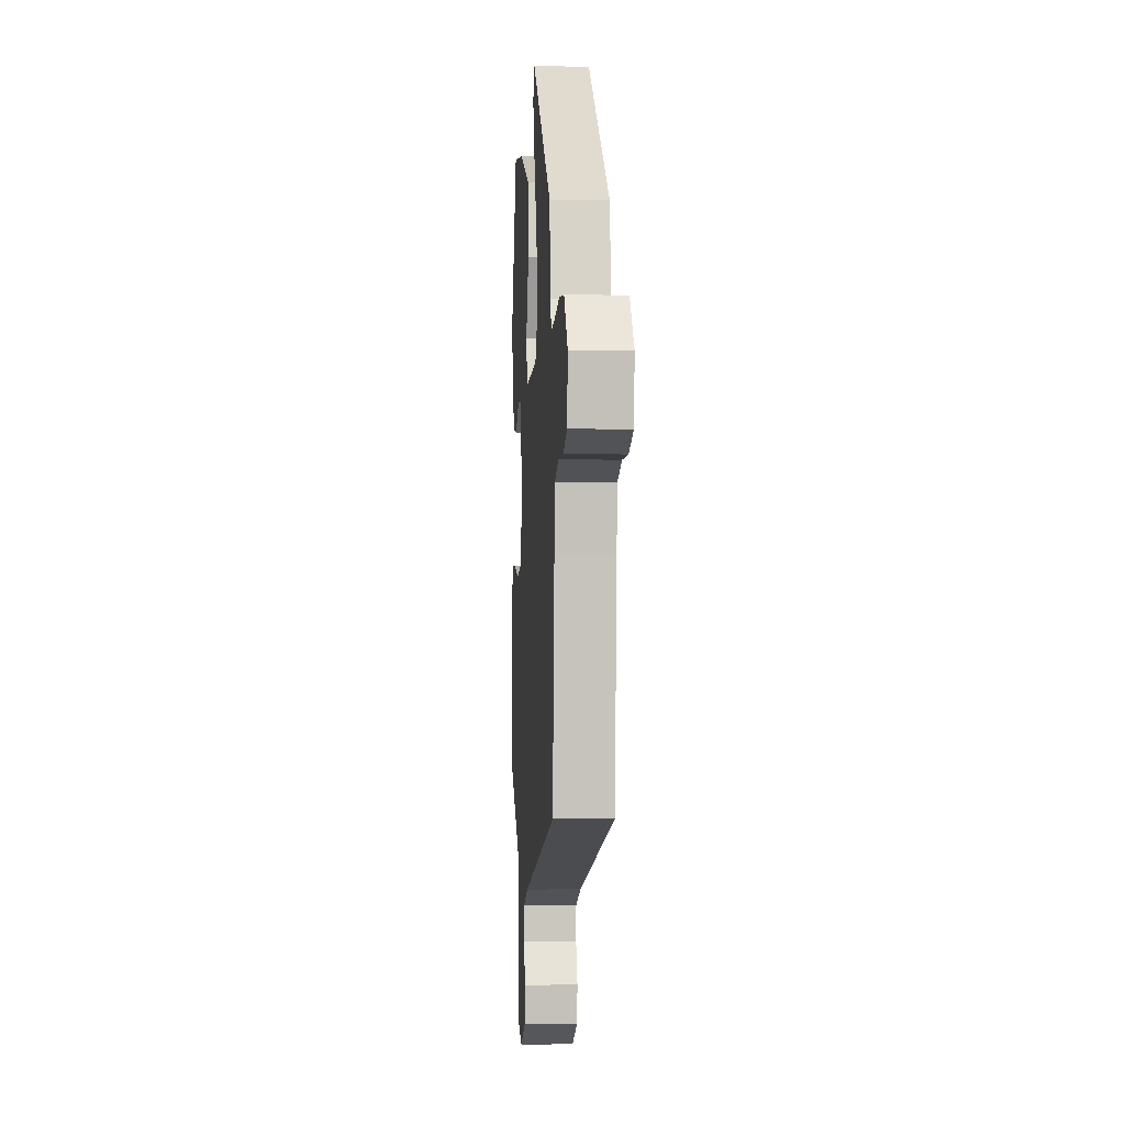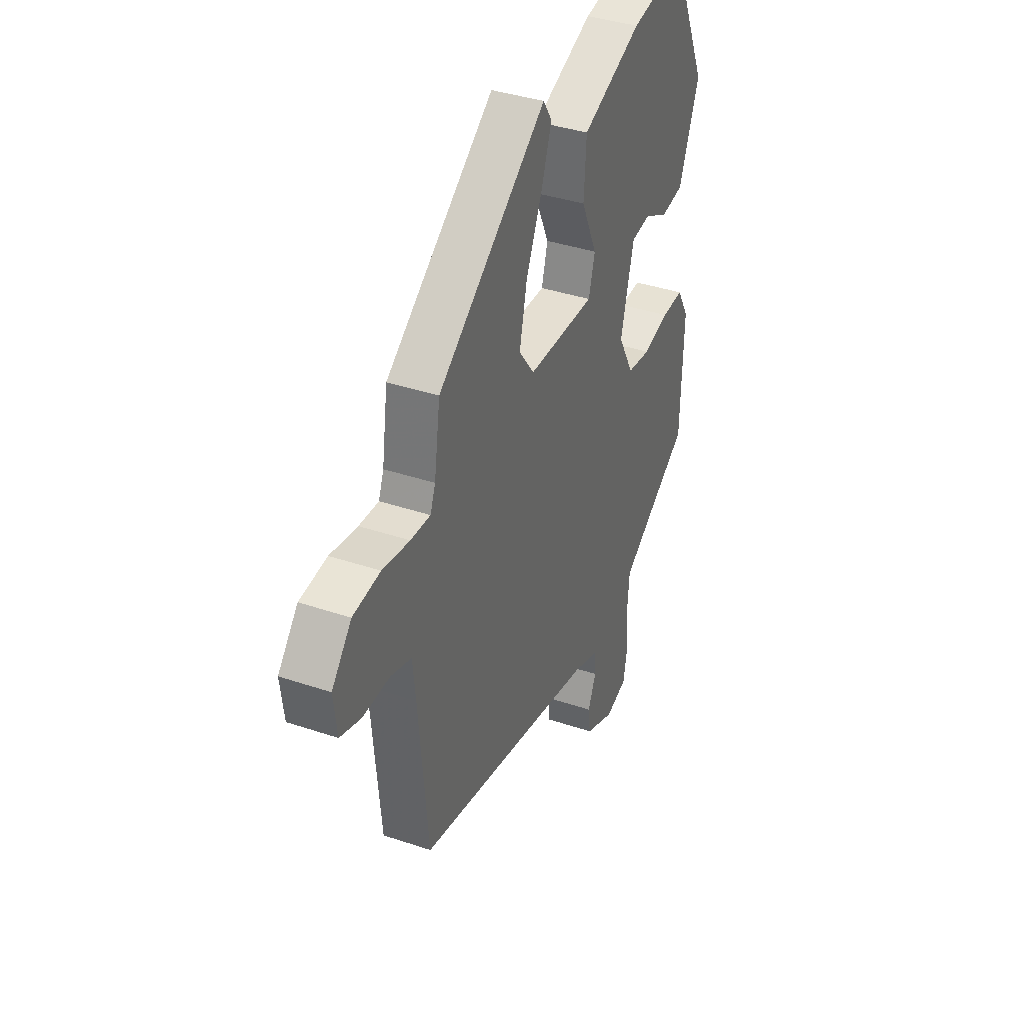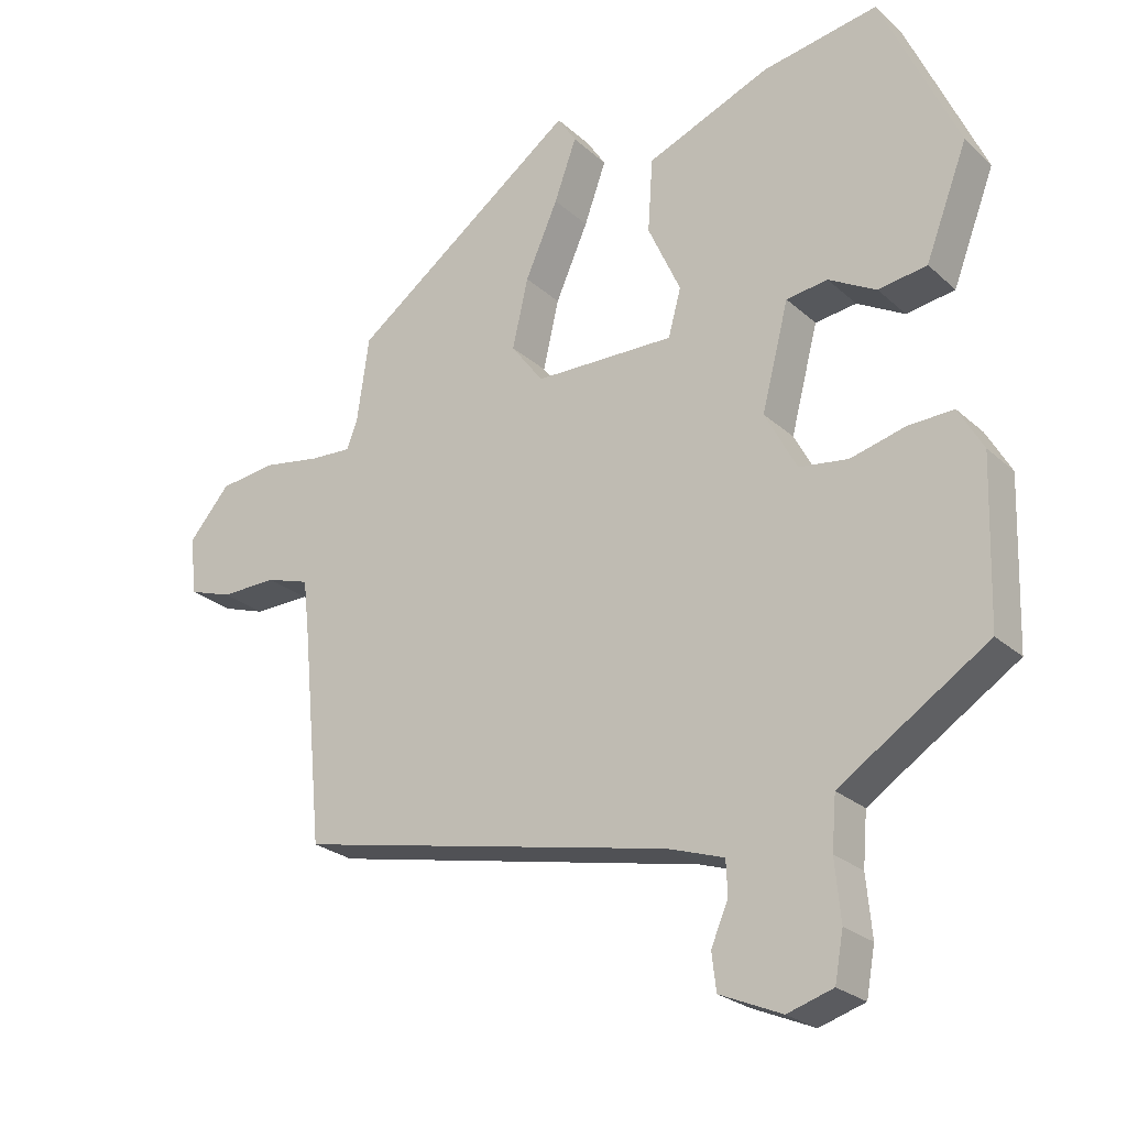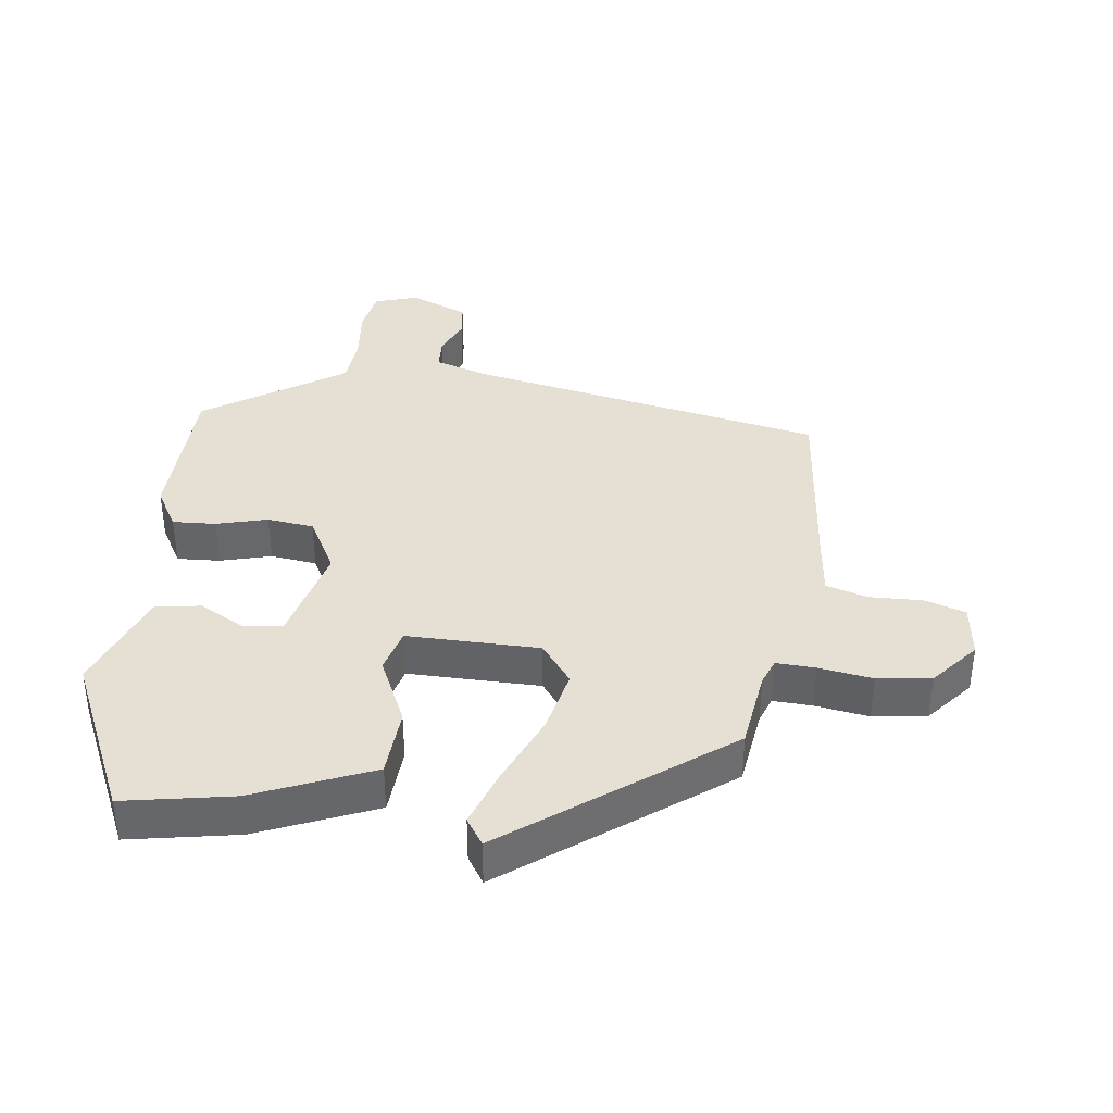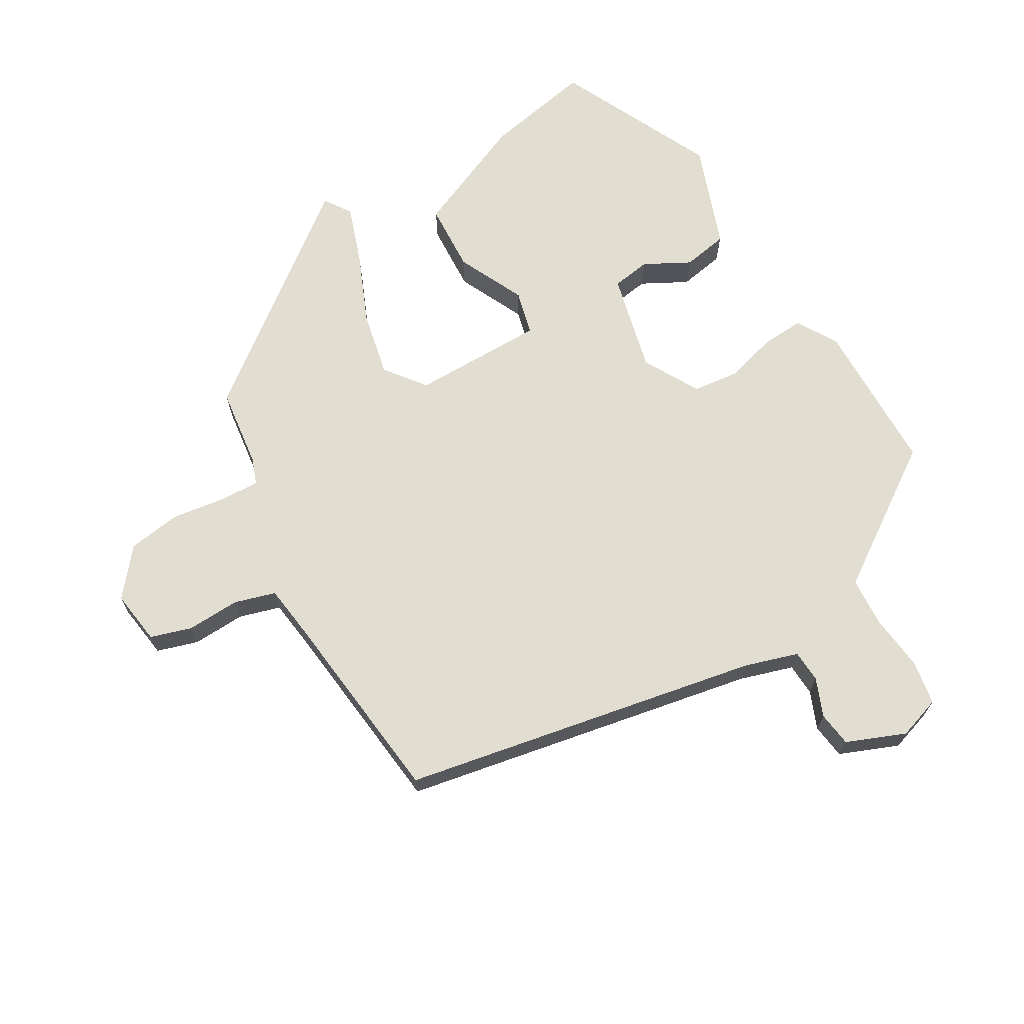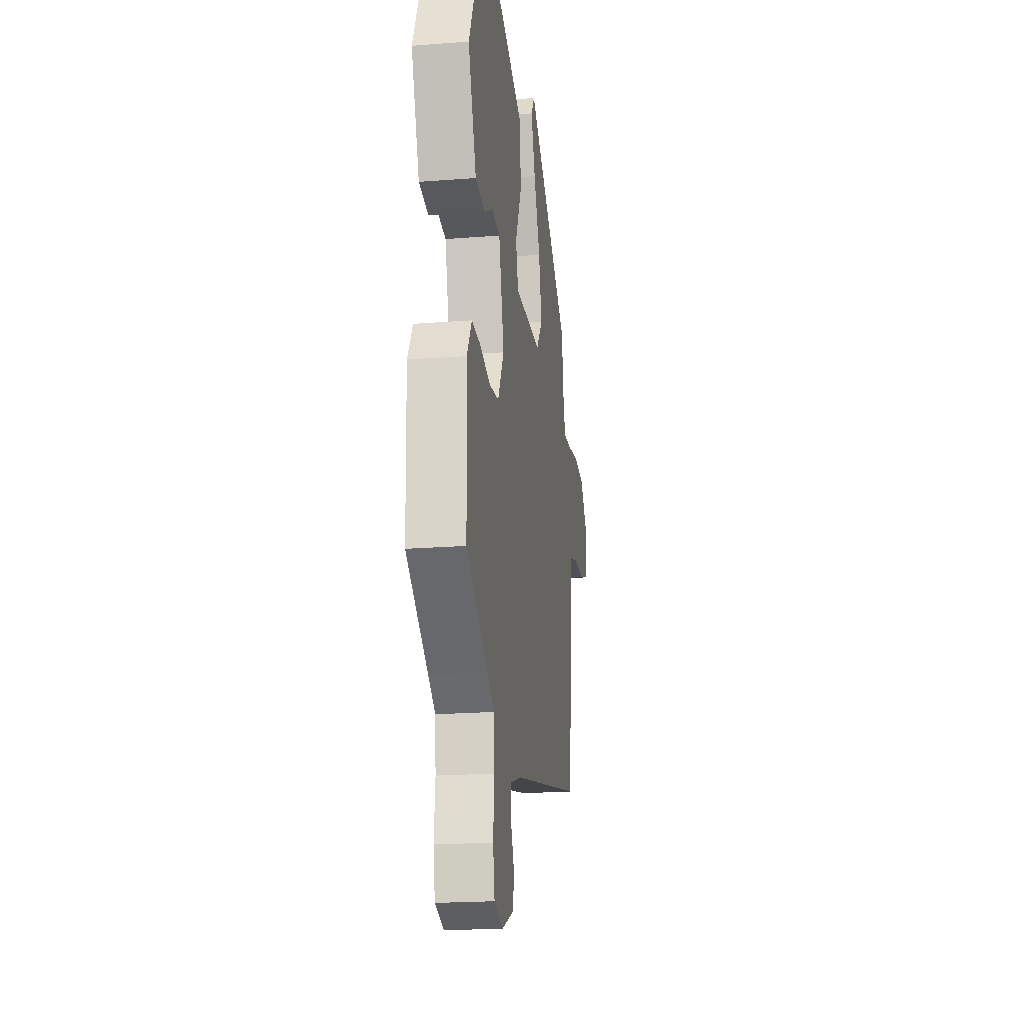
<metadata>
{"format":"obj","ext":"obj","renderer":"f3d","projection":"perspective","resolution":1024,"background":"white","views":[{"elev":-3.6,"azim":86.2,"up":"+Z"},{"elev":38.0,"azim":113.3,"up":"+Z"},{"elev":-24.7,"azim":-144.9,"up":"+Z"},{"elev":38.1,"azim":6.9,"up":"+Y"},{"elev":68.4,"azim":148.7,"up":"+Y"},{"elev":-20.1,"azim":-81.8,"up":"+Z"}]}
</metadata>
<code>
v -0.365 0.07 0.529
v -0.203 0.07 0.5
v -0.029 0.07 0.428
v -0.022 0.07 0.325
v -0.068 0.07 0.224
v -0.05 0.07 0.158
v 0.147 0.07 0.161
v 0.192 0.07 0.221
v 0.17 0.07 0.318
v 0.124 0.07 0.422
v 0.093 0.07 0.508
v 0.119 0.07 0.548
v 0.437 0.07 0.312
v 0.454 0.07 0.193
v 0.469 0.07 0.154
v 0.527 0.07 0.157
v 0.607 0.07 0.17
v 0.687 0.07 0.16
v 0.745 0.07 0.092
v 0.735 0.07 0.011
v 0.674 0.07 -0.009
v 0.595 0.07 -0.007
v 0.534 0.07 -0.026
v 0.525 0.07 -0.106
v 0.497 0.07 -0.402
v -0.034 0.07 -0.511
v -0.113 0.07 -0.537
v -0.115 0.07 -0.585
v -0.091 0.07 -0.641
v -0.097 0.07 -0.693
v -0.184 0.07 -0.73
v -0.248 0.07 -0.71
v -0.26 0.07 -0.644
v -0.252 0.07 -0.56
v -0.258 0.07 -0.487
v -0.309 0.07 -0.453
v -0.465 0.07 -0.351
v -0.472 0.07 -0.122
v -0.437 0.07 -0.061
v -0.373 0.07 -0.064
v -0.297 0.07 -0.084
v -0.228 0.07 -0.075
v -0.183 0.07 0.009
v -0.221 0.07 0.156
v -0.279 0.07 0.164
v -0.346 0.07 0.127
v -0.414 0.07 0.138
v -0.473 0.07 0.292
v -0.365 0 0.529
v -0.203 0 0.5
v -0.029 0 0.428
v -0.022 0 0.325
v -0.068 0 0.224
v -0.05 0 0.158
v 0.147 0 0.161
v 0.192 0 0.221
v 0.17 0 0.318
v 0.124 0 0.422
v 0.093 0 0.508
v 0.119 0 0.548
v 0.437 0 0.312
v 0.454 0 0.193
v 0.469 0 0.154
v 0.527 0 0.157
v 0.607 0 0.17
v 0.687 0 0.16
v 0.745 0 0.092
v 0.735 0 0.011
v 0.674 0 -0.009
v 0.595 0 -0.007
v 0.534 0 -0.026
v 0.525 0 -0.106
v 0.497 0 -0.402
v -0.034 0 -0.511
v -0.113 0 -0.537
v -0.115 0 -0.585
v -0.091 0 -0.641
v -0.097 0 -0.693
v -0.184 0 -0.73
v -0.248 0 -0.71
v -0.26 0 -0.644
v -0.252 0 -0.56
v -0.258 0 -0.487
v -0.309 0 -0.453
v -0.465 0 -0.351
v -0.472 0 -0.122
v -0.437 0 -0.061
v -0.373 0 -0.064
v -0.297 0 -0.084
v -0.228 0 -0.075
v -0.183 0 0.009
v -0.221 0 0.156
v -0.279 0 0.164
v -0.346 0 0.127
v -0.414 0 0.138
v -0.473 0 0.292
f 2 3 4
f 1 2 4
f 48 1 4
f 47 48 4
f 46 47 4
f 45 46 4
f 44 45 4 5
f 43 44 5 6
f 42 43 6 7
f 39 40 41
f 38 39 41
f 37 38 41
f 36 37 41
f 35 36 41 42
f 34 35 42 7
f 32 33 34
f 31 32 34
f 30 31 34
f 29 30 34
f 28 29 34
f 27 28 34
f 34 7 8
f 27 34 8
f 26 27 8
f 24 25 26 8
f 20 21 22
f 19 20 22
f 18 19 22
f 17 18 22
f 16 17 22
f 15 16 22 23
f 24 8 9
f 23 24 9
f 15 23 9
f 14 15 9
f 12 13 14
f 11 12 14
f 10 11 14
f 9 10 14
f 52 51 50
f 52 50 49
f 52 49 96
f 52 96 95
f 52 95 94
f 52 94 93
f 53 52 93 92
f 54 53 92 91
f 55 54 91 90
f 89 88 87
f 89 87 86
f 89 86 85
f 89 85 84
f 90 89 84 83
f 55 90 83 82
f 82 81 80
f 82 80 79
f 82 79 78
f 82 78 77
f 82 77 76
f 82 76 75
f 56 55 82
f 56 82 75
f 56 75 74
f 56 74 73 72
f 70 69 68
f 70 68 67
f 70 67 66
f 70 66 65
f 70 65 64
f 71 70 64 63
f 57 56 72
f 57 72 71
f 57 71 63
f 57 63 62
f 62 61 60
f 62 60 59
f 62 59 58
f 62 58 57
f 1 49 50 2
f 2 50 51 3
f 3 51 52 4
f 4 52 53 5
f 5 53 54 6
f 6 54 55 7
f 7 55 56 8
f 8 56 57 9
f 9 57 58 10
f 10 58 59 11
f 11 59 60 12
f 12 60 61 13
f 13 61 62 14
f 14 62 63 15
f 15 63 64 16
f 16 64 65 17
f 17 65 66 18
f 18 66 67 19
f 19 67 68 20
f 20 68 69 21
f 21 69 70 22
f 22 70 71 23
f 23 71 72 24
f 24 72 73 25
f 25 73 74 26
f 26 74 75 27
f 27 75 76 28
f 28 76 77 29
f 29 77 78 30
f 30 78 79 31
f 31 79 80 32
f 32 80 81 33
f 33 81 82 34
f 34 82 83 35
f 35 83 84 36
f 36 84 85 37
f 37 85 86 38
f 38 86 87 39
f 39 87 88 40
f 40 88 89 41
f 41 89 90 42
f 42 90 91 43
f 43 91 92 44
f 44 92 93 45
f 45 93 94 46
f 46 94 95 47
f 47 95 96 48
f 48 96 49 1

</code>
